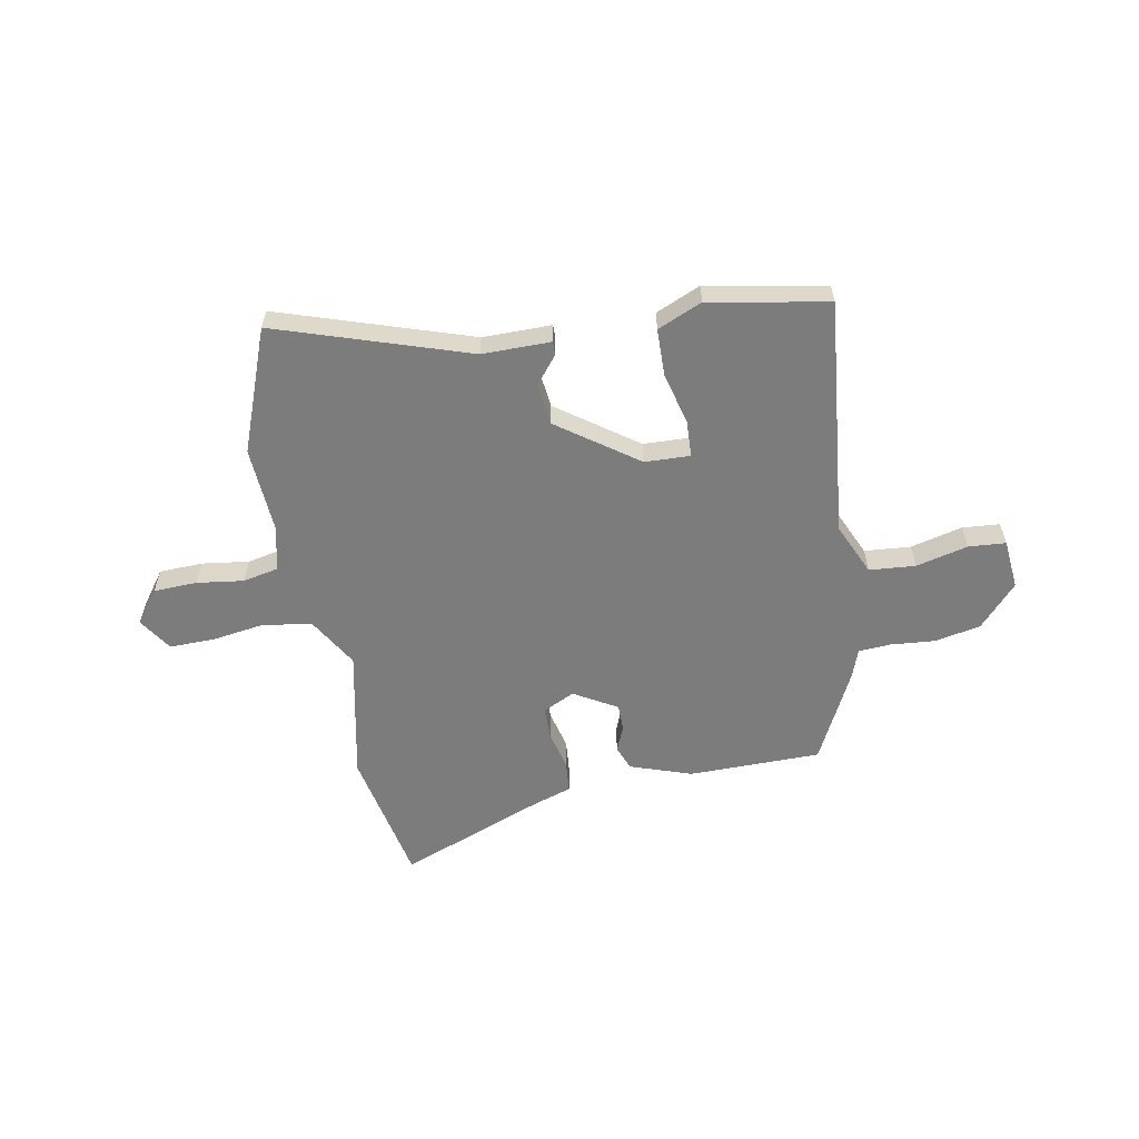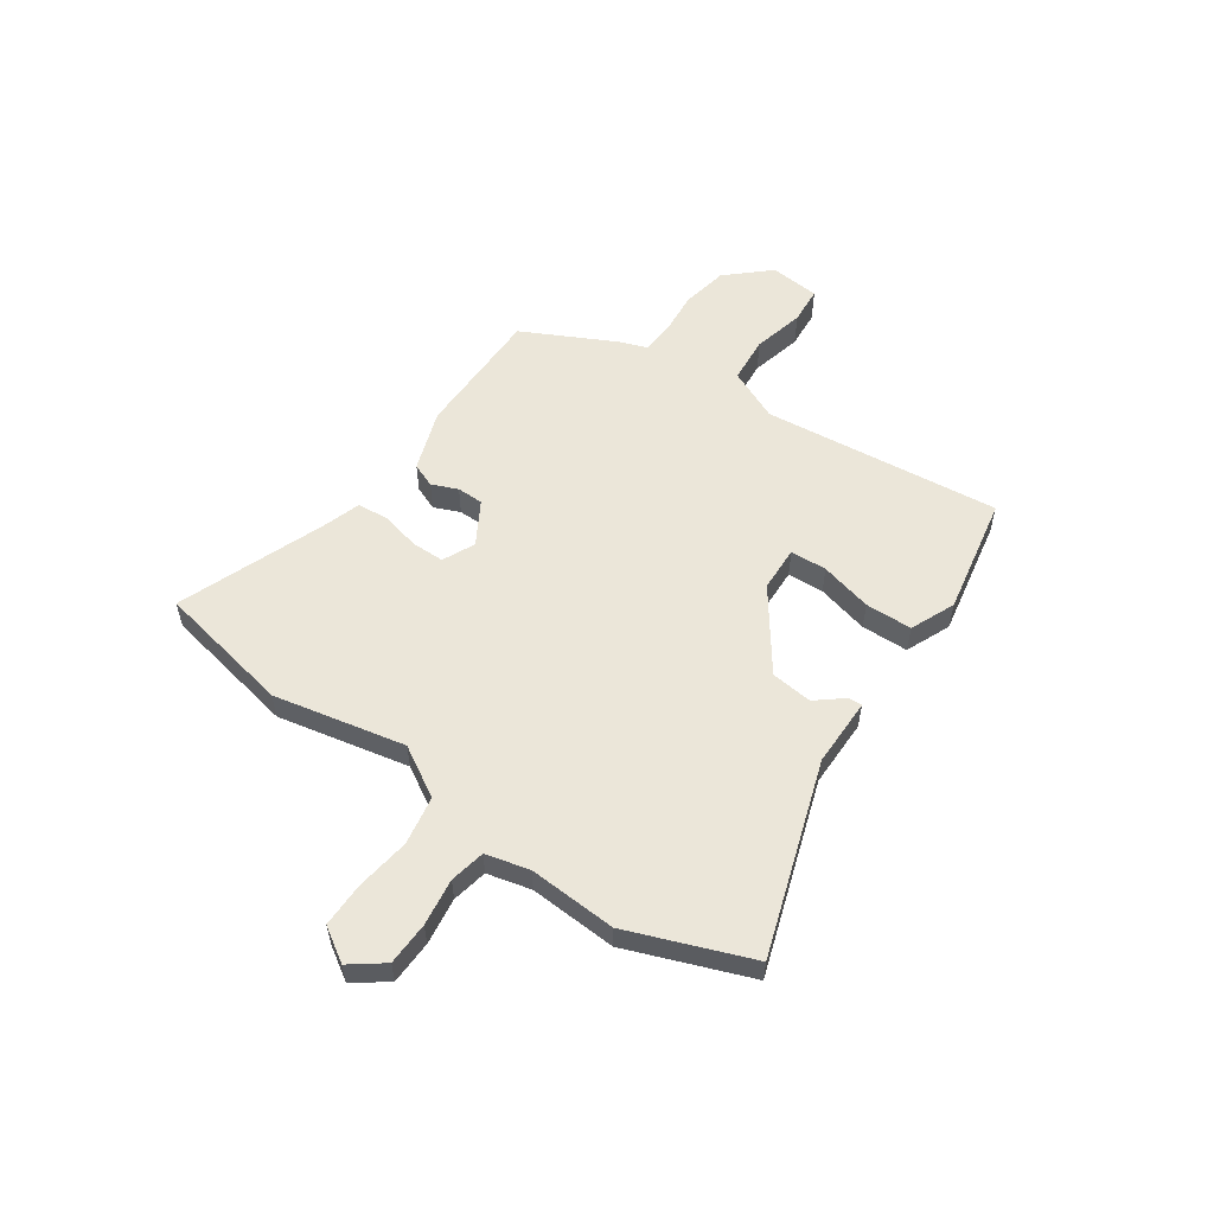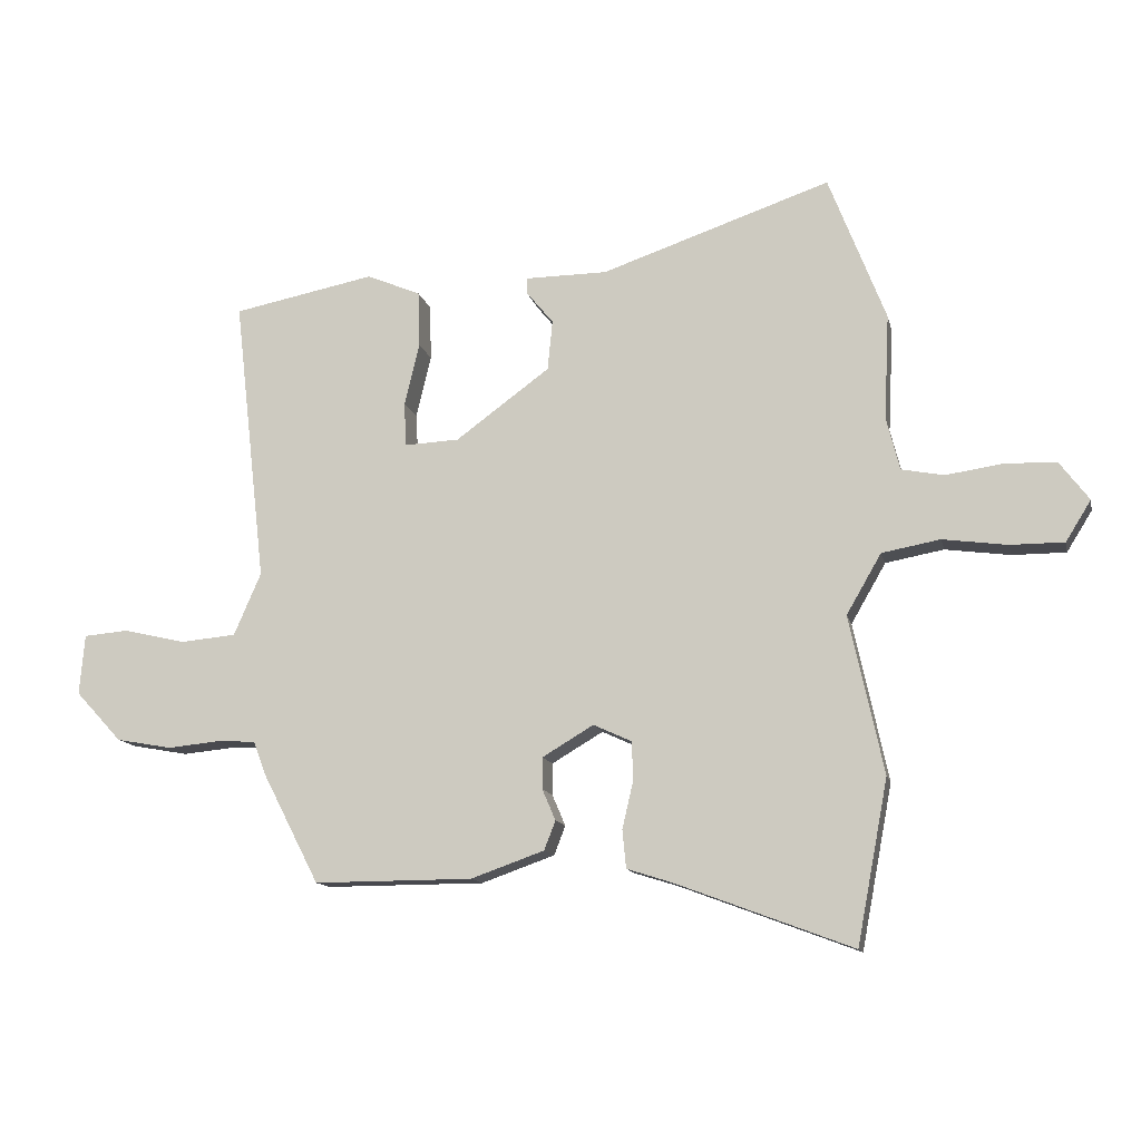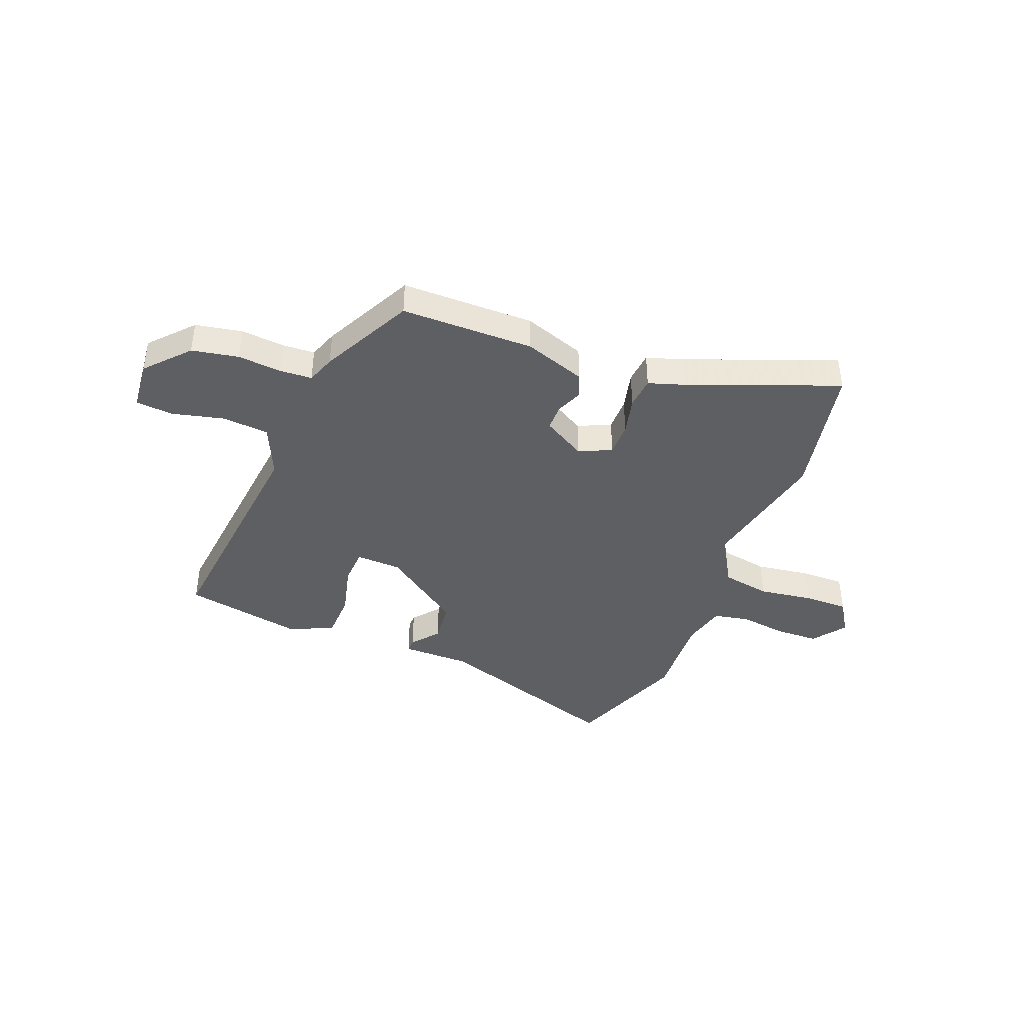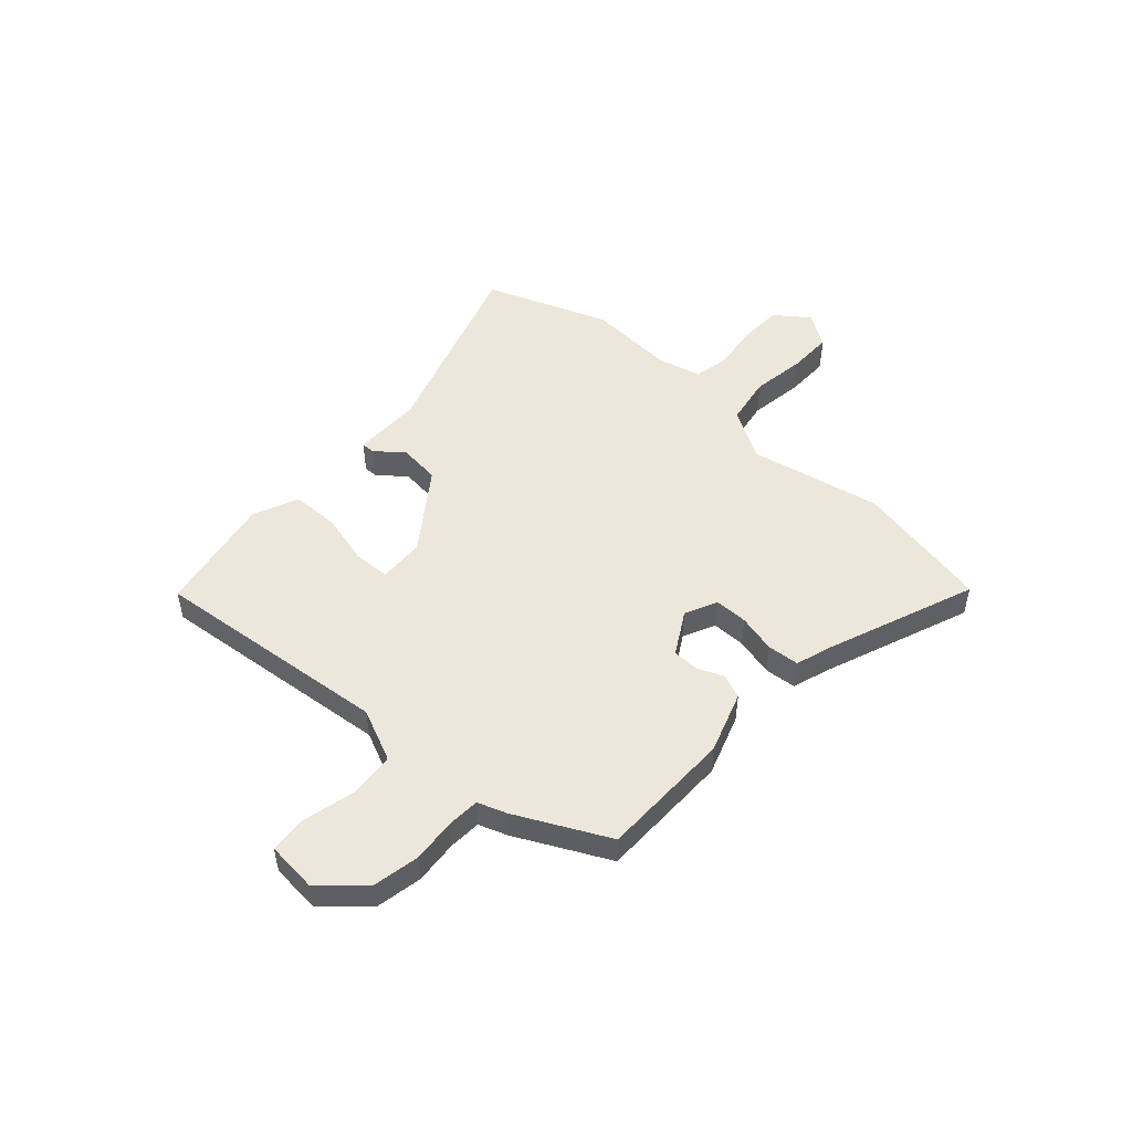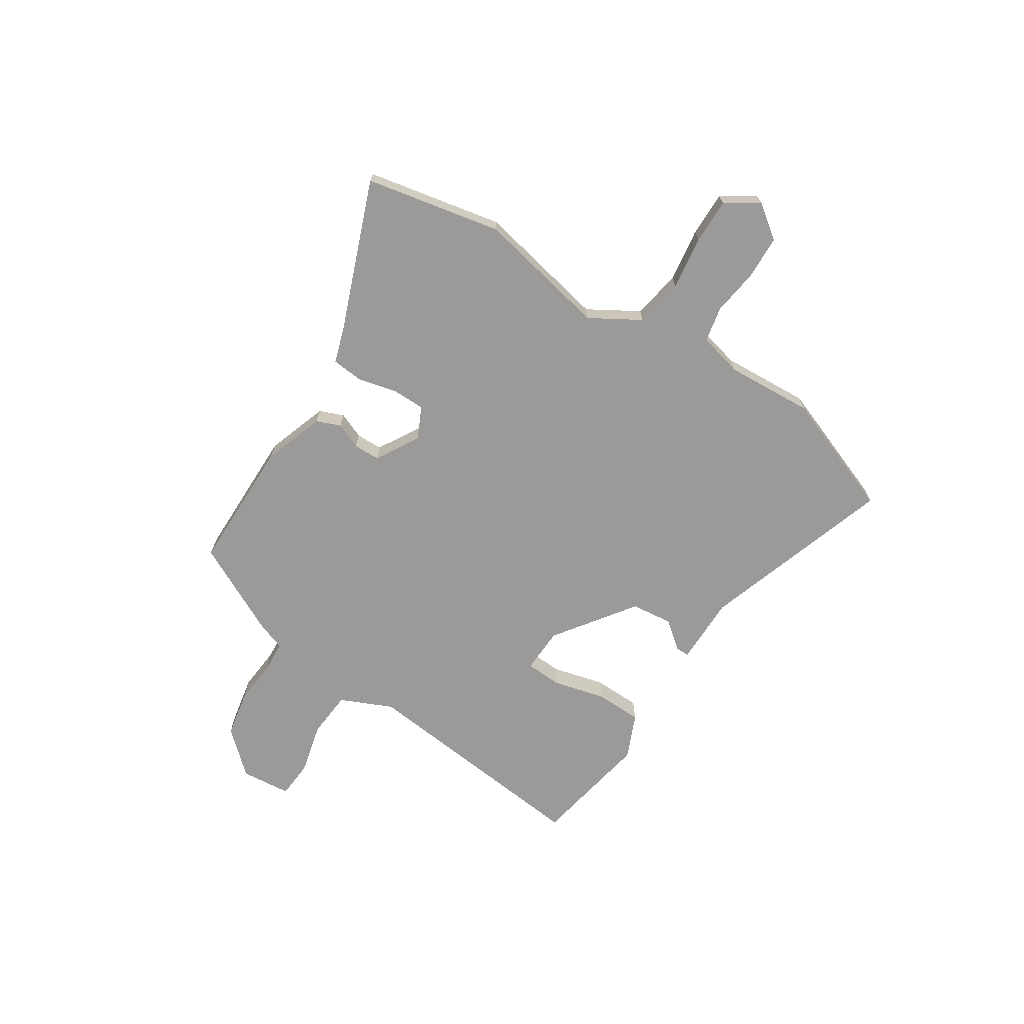
<metadata>
{"format":"obj","ext":"obj","renderer":"f3d","projection":"perspective","resolution":1024,"background":"white","views":[{"elev":-58.8,"azim":11.1,"up":"+Y"},{"elev":56.0,"azim":-54.9,"up":"+Y"},{"elev":-12.7,"azim":-167.5,"up":"+Z"},{"elev":-41.2,"azim":159.1,"up":"+Y"},{"elev":50.4,"azim":132.8,"up":"+Y"},{"elev":-69.5,"azim":-122.2,"up":"+Y"}]}
</metadata>
<code>
v 0.525 0.07 0.459
v 0.474 0.07 0.008
v 0.517 0.07 -0.091
v 0.605 0.07 -0.099
v 0.703 0.07 -0.076
v 0.774 0.07 -0.082
v 0.782 0.07 -0.177
v 0.709 0.07 -0.256
v 0.621 0.07 -0.272
v 0.538 0.07 -0.264
v 0.477 0.07 -0.267
v 0.457 0.07 -0.321
v 0.368 0.07 -0.494
v 0.117 0.07 -0.493
v 0.001 0.07 -0.452
v -0.017 0.07 -0.406
v 0.004 0.07 -0.357
v 0.004 0.07 -0.307
v -0.077 0.07 -0.259
v -0.138 0.07 -0.287
v -0.139 0.07 -0.35
v -0.122 0.07 -0.423
v -0.128 0.07 -0.483
v -0.198 0.07 -0.505
v -0.479 0.07 -0.61
v -0.528 0.07 -0.352
v -0.474 0.07 -0.103
v -0.529 0.07 -0.008
v -0.621 0.07 0.009
v -0.723 0.07 -0.005
v -0.808 0.07 -0.005
v -0.848 0.07 0.059
v -0.801 0.07 0.121
v -0.719 0.07 0.123
v -0.63 0.07 0.11
v -0.563 0.07 0.123
v -0.542 0.07 0.206
v -0.55 0.07 0.372
v -0.46 0.07 0.603
v -0.098 0.07 0.48
v 0.032 0.07 0.479
v 0.031 0.07 0.453
v -0.011 0.07 0.402
v -0.003 0.07 0.323
v 0.146 0.07 0.214
v 0.232 0.07 0.21
v 0.236 0.07 0.279
v 0.212 0.07 0.378
v 0.215 0.07 0.467
v 0.3 0.07 0.503
v 0.525 0 0.459
v 0.474 0 0.008
v 0.517 0 -0.091
v 0.605 0 -0.099
v 0.703 0 -0.076
v 0.774 0 -0.082
v 0.782 0 -0.177
v 0.709 0 -0.256
v 0.621 0 -0.272
v 0.538 0 -0.264
v 0.477 0 -0.267
v 0.457 0 -0.321
v 0.368 0 -0.494
v 0.117 0 -0.493
v 0.001 0 -0.452
v -0.017 0 -0.406
v 0.004 0 -0.357
v 0.004 0 -0.307
v -0.077 0 -0.259
v -0.138 0 -0.287
v -0.139 0 -0.35
v -0.122 0 -0.423
v -0.128 0 -0.483
v -0.198 0 -0.505
v -0.479 0 -0.61
v -0.528 0 -0.352
v -0.474 0 -0.103
v -0.529 0 -0.008
v -0.621 0 0.009
v -0.723 0 -0.005
v -0.808 0 -0.005
v -0.848 0 0.059
v -0.801 0 0.121
v -0.719 0 0.123
v -0.63 0 0.11
v -0.563 0 0.123
v -0.542 0 0.206
v -0.55 0 0.372
v -0.46 0 0.603
v -0.098 0 0.48
v 0.032 0 0.479
v 0.031 0 0.453
v -0.011 0 0.402
v -0.003 0 0.323
v 0.146 0 0.214
v 0.232 0 0.21
v 0.236 0 0.279
v 0.212 0 0.378
v 0.215 0 0.467
v 0.3 0 0.503
f 50 1 2
f 49 50 2
f 48 49 2
f 47 48 2
f 46 47 2 3
f 45 46 3
f 44 45 3
f 40 41 42 43
f 40 43 44
f 39 40 44
f 38 39 44
f 37 38 44
f 36 37 44 3
f 33 34 35
f 32 33 35
f 31 32 35
f 30 31 35
f 29 30 35
f 35 36 3
f 29 35 3
f 28 29 3
f 24 25 26 27
f 24 27 28
f 23 24 28
f 22 23 28
f 21 22 28
f 20 21 28
f 19 20 28
f 15 16 17
f 14 15 17
f 13 14 17
f 12 13 17
f 11 12 17
f 11 17 18
f 8 9 10
f 7 8 10
f 6 7 10
f 5 6 10
f 4 5 10
f 4 10 11
f 3 4 11
f 28 3 11
f 19 28 11
f 11 18 19
f 52 51 100
f 52 100 99
f 52 99 98
f 52 98 97
f 53 52 97 96
f 53 96 95
f 53 95 94
f 93 92 91 90
f 94 93 90
f 94 90 89
f 94 89 88
f 94 88 87
f 53 94 87 86
f 85 84 83
f 85 83 82
f 85 82 81
f 85 81 80
f 85 80 79
f 53 86 85
f 53 85 79
f 53 79 78
f 77 76 75 74
f 78 77 74
f 78 74 73
f 78 73 72
f 78 72 71
f 78 71 70
f 78 70 69
f 67 66 65
f 67 65 64
f 67 64 63
f 67 63 62
f 67 62 61
f 68 67 61
f 60 59 58
f 60 58 57
f 60 57 56
f 60 56 55
f 60 55 54
f 61 60 54
f 61 54 53
f 61 53 78
f 61 78 69
f 69 68 61
f 1 51 52 2
f 2 52 53 3
f 3 53 54 4
f 4 54 55 5
f 5 55 56 6
f 6 56 57 7
f 7 57 58 8
f 8 58 59 9
f 9 59 60 10
f 10 60 61 11
f 11 61 62 12
f 12 62 63 13
f 13 63 64 14
f 14 64 65 15
f 15 65 66 16
f 16 66 67 17
f 17 67 68 18
f 18 68 69 19
f 19 69 70 20
f 20 70 71 21
f 21 71 72 22
f 22 72 73 23
f 23 73 74 24
f 24 74 75 25
f 25 75 76 26
f 26 76 77 27
f 27 77 78 28
f 28 78 79 29
f 29 79 80 30
f 30 80 81 31
f 31 81 82 32
f 32 82 83 33
f 33 83 84 34
f 34 84 85 35
f 35 85 86 36
f 36 86 87 37
f 37 87 88 38
f 38 88 89 39
f 39 89 90 40
f 40 90 91 41
f 41 91 92 42
f 42 92 93 43
f 43 93 94 44
f 44 94 95 45
f 45 95 96 46
f 46 96 97 47
f 47 97 98 48
f 48 98 99 49
f 49 99 100 50
f 50 100 51 1

</code>
